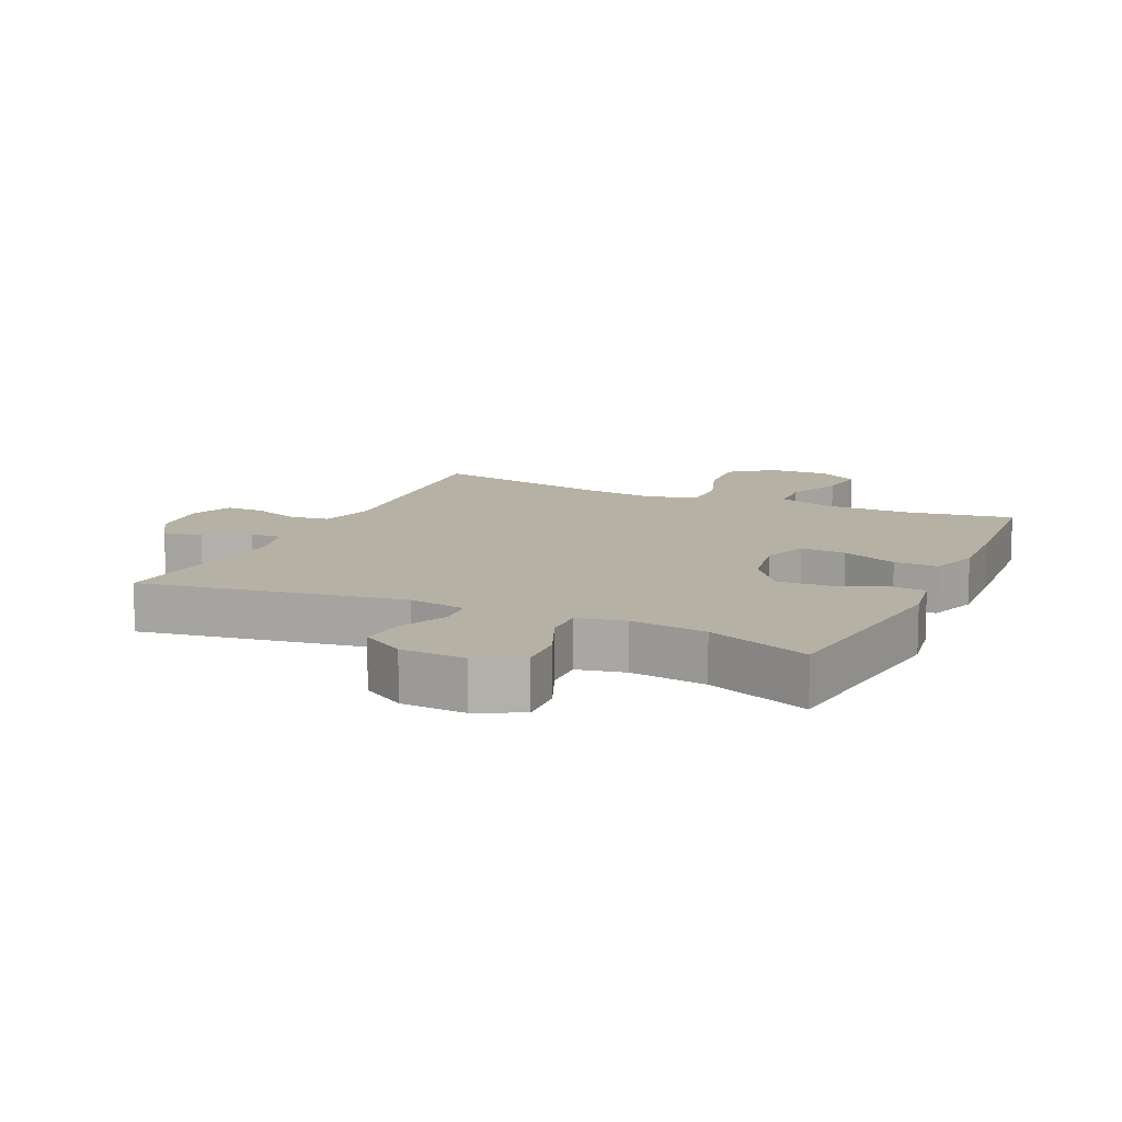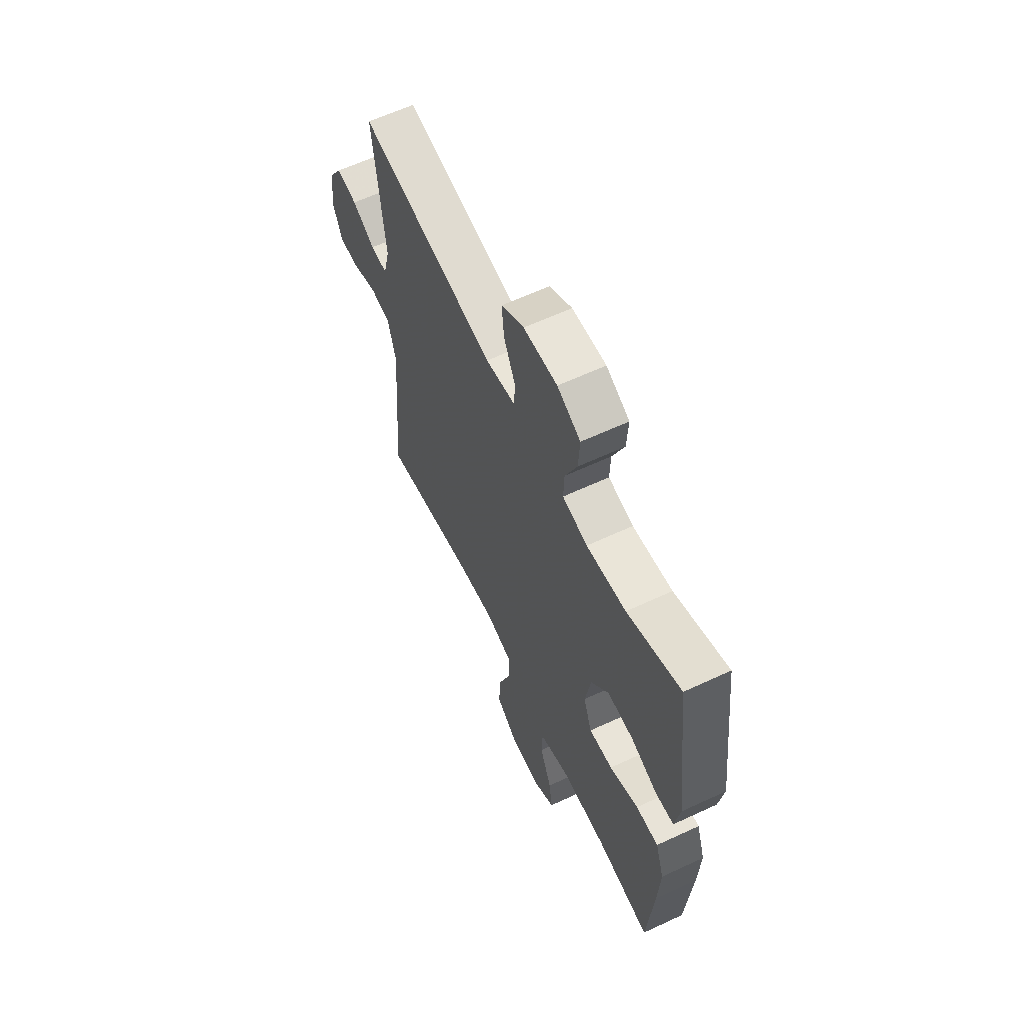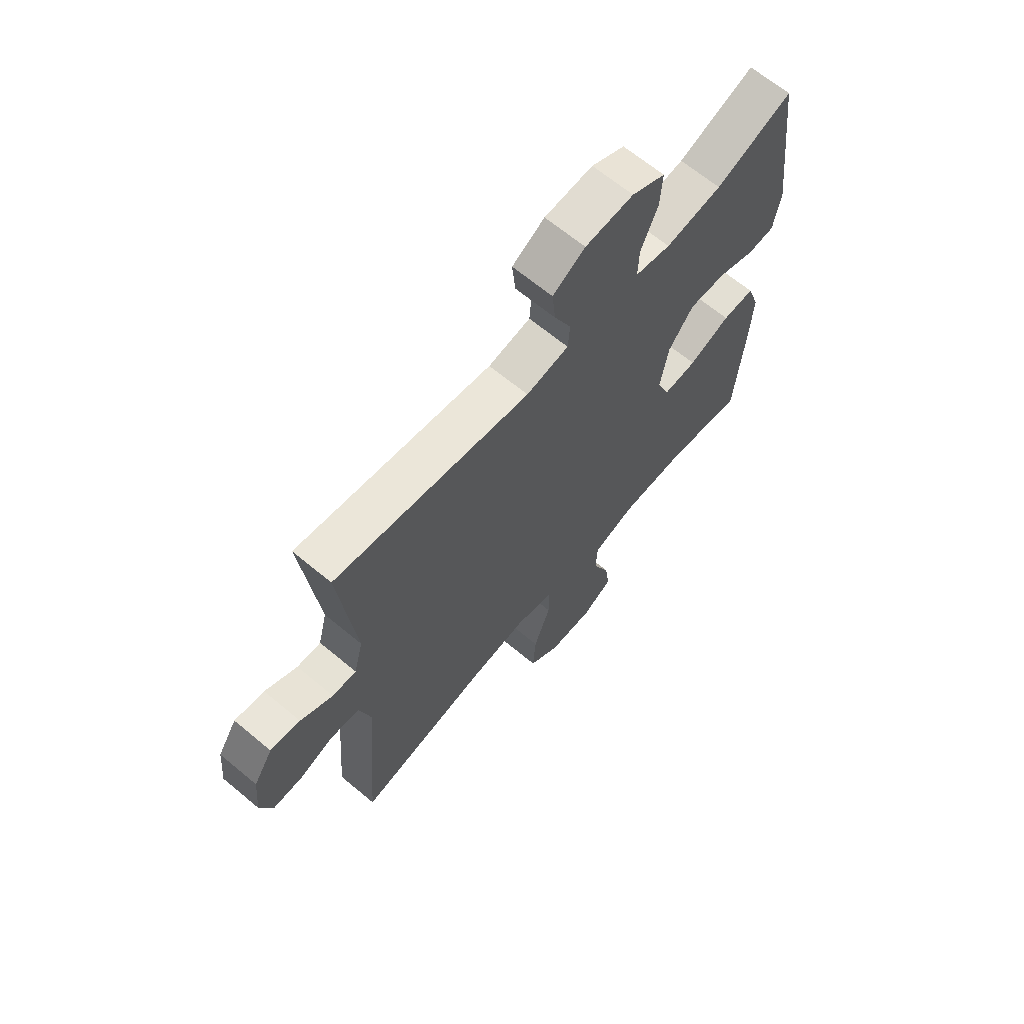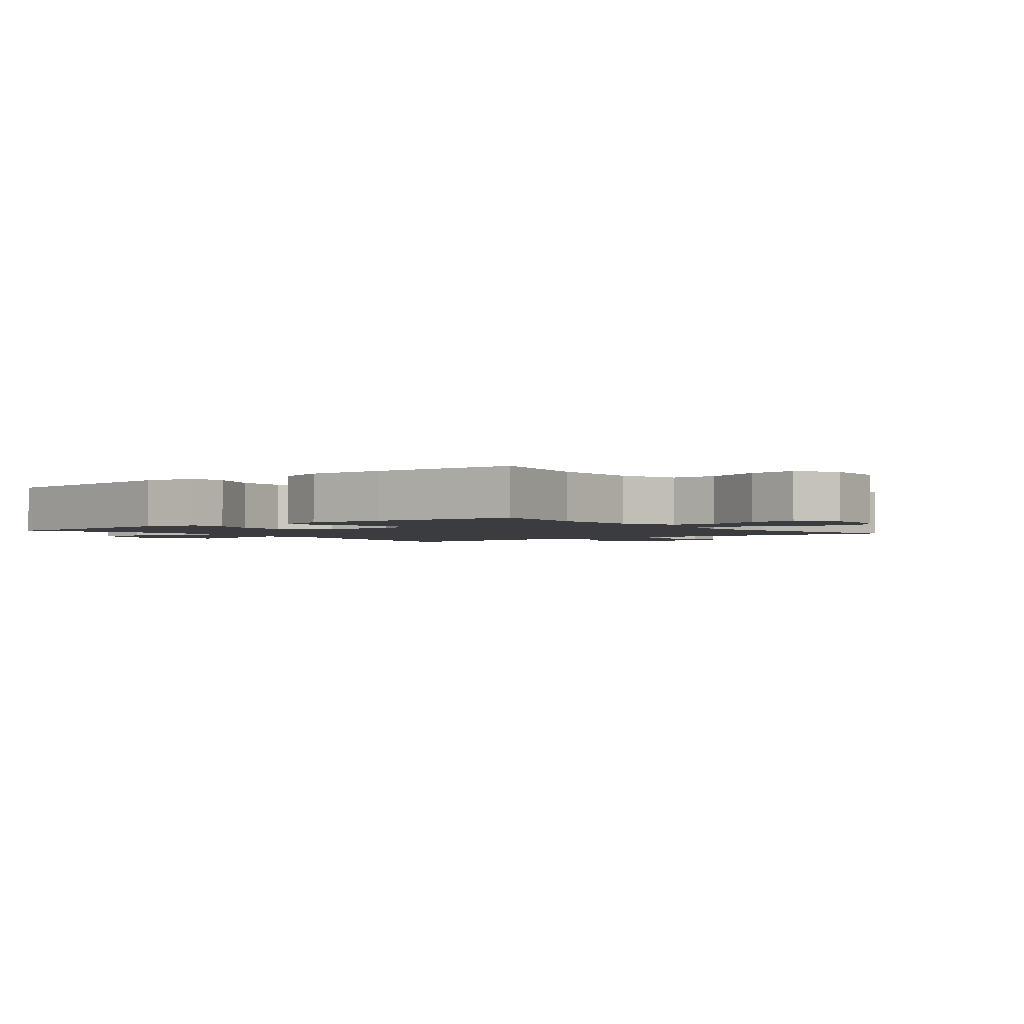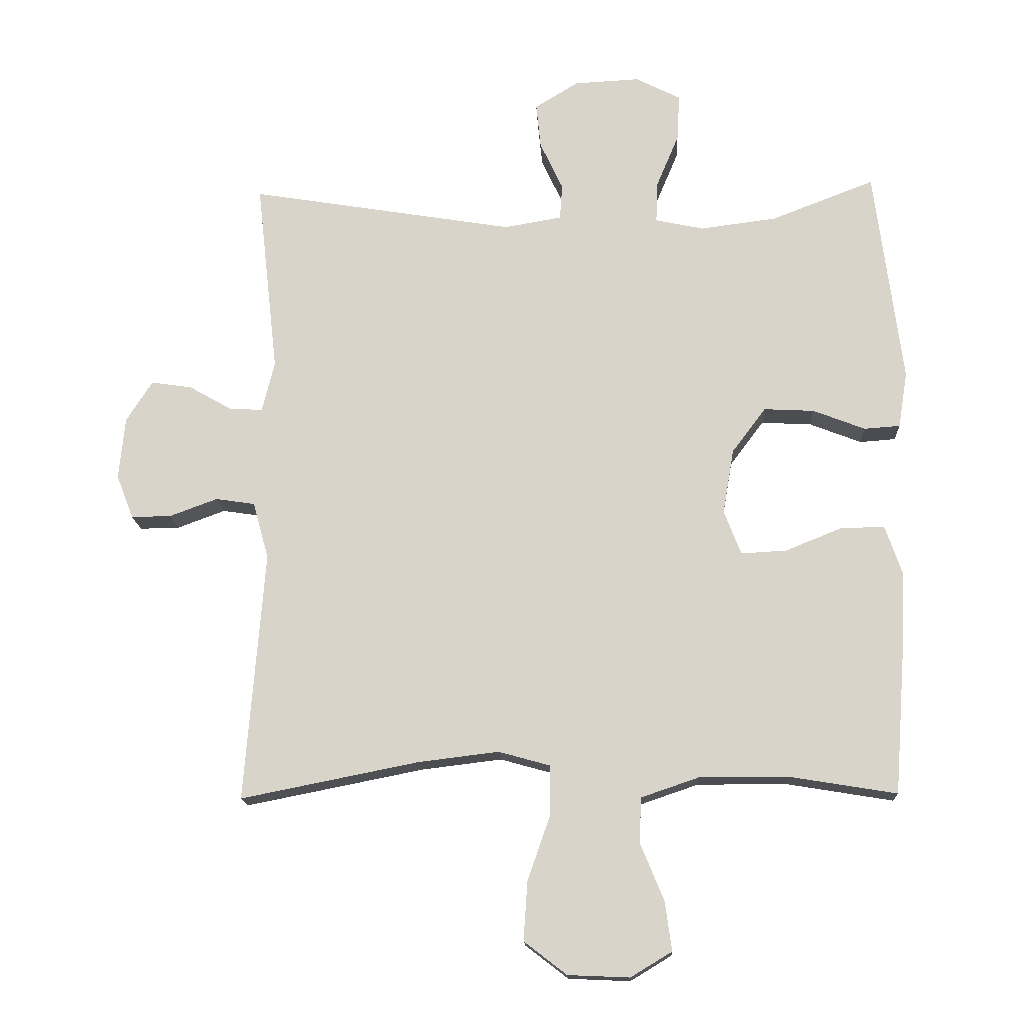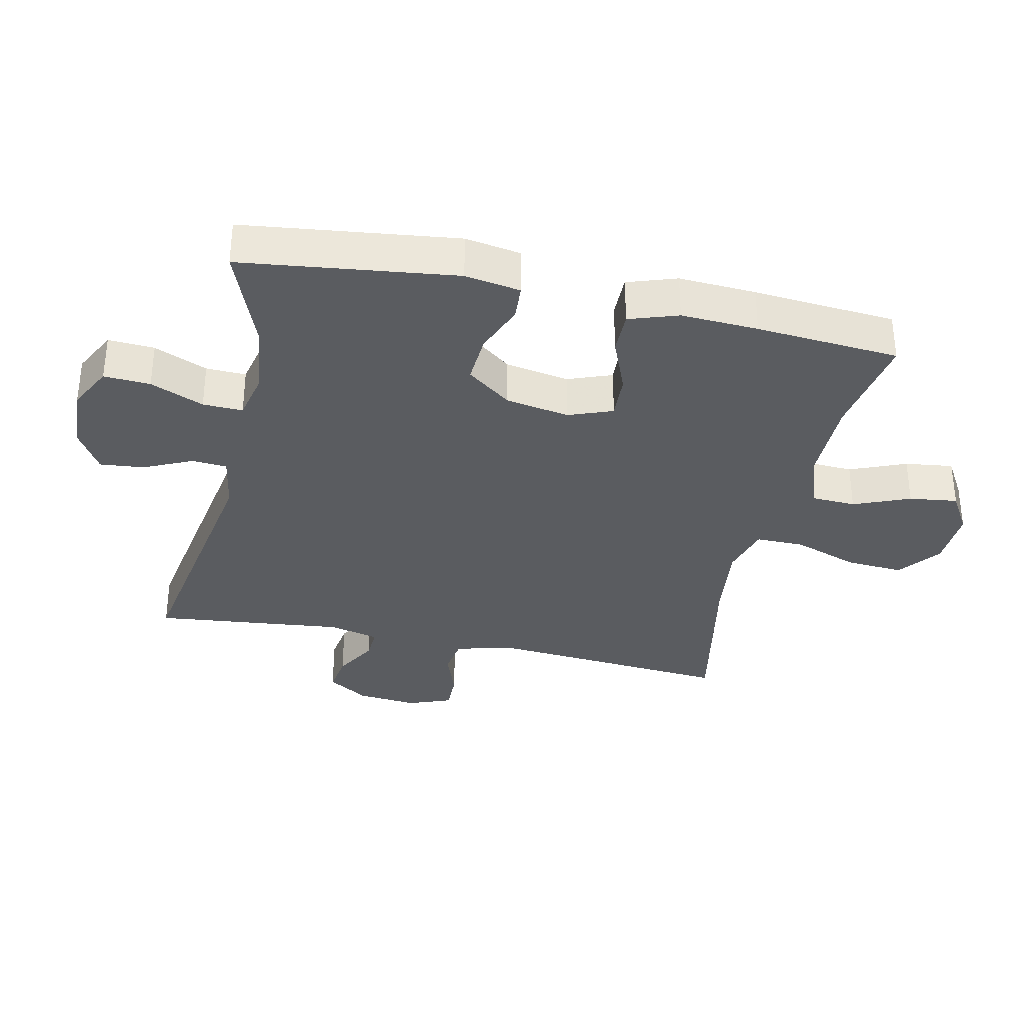
<metadata>
{"format":"obj","ext":"obj","renderer":"f3d","projection":"perspective","resolution":1024,"background":"white","views":[{"elev":11.8,"azim":24.6,"up":"+Y"},{"elev":62.2,"azim":64.7,"up":"+Z"},{"elev":66.2,"azim":-50.1,"up":"+Z"},{"elev":-2.1,"azim":128.3,"up":"+Y"},{"elev":-15.7,"azim":2.8,"up":"+Z"},{"elev":-33.8,"azim":77.5,"up":"+Y"}]}
</metadata>
<code>
v -0.5 0.07 -0.5
v -0.47 0.07 -0.118
v -0.494 0.07 -0.031
v -0.554 0.07 -0.022
v -0.627 0.07 -0.049
v -0.688 0.07 -0.05
v -0.714 0.07 0.017
v -0.705 0.07 0.112
v -0.665 0.07 0.175
v -0.603 0.07 0.166
v -0.536 0.07 0.128
v -0.486 0.07 0.126
v -0.467 0.07 0.203
v -0.5 0.07 0.5
v -0.094 0.07 0.433
v -0.006 0.07 0.448
v -0.002 0.07 0.502
v -0.037 0.07 0.577
v -0.044 0.07 0.646
v 0.023 0.07 0.687
v 0.123 0.07 0.692
v 0.192 0.07 0.657
v 0.188 0.07 0.585
v 0.153 0.07 0.502
v 0.151 0.07 0.44
v 0.225 0.07 0.424
v 0.342 0.07 0.439
v 0.5 0.07 0.5
v 0.542 0.07 0.169
v 0.528 0.07 0.083
v 0.473 0.07 0.079
v 0.394 0.07 0.11
v 0.317 0.07 0.114
v 0.265 0.07 0.045
v 0.248 0.07 -0.054
v 0.274 0.07 -0.122
v 0.344 0.07 -0.118
v 0.43 0.07 -0.083
v 0.497 0.07 -0.082
v 0.523 0.07 -0.158
v 0.517 0.07 -0.278
v 0.5 0.07 -0.5
v 0.336 0.07 -0.473
v 0.2 0.07 -0.473
v 0.112 0.07 -0.503
v 0.109 0.07 -0.572
v 0.145 0.07 -0.659
v 0.155 0.07 -0.734
v 0.092 0.07 -0.772
v -0.002 0.07 -0.768
v -0.067 0.07 -0.718
v -0.061 0.07 -0.628
v -0.026 0.07 -0.528
v -0.026 0.07 -0.453
v -0.105 0.07 -0.431
v -0.228 0.07 -0.446
v -0.5 0 -0.5
v -0.47 0 -0.118
v -0.494 0 -0.031
v -0.554 0 -0.022
v -0.627 0 -0.049
v -0.688 0 -0.05
v -0.714 0 0.017
v -0.705 0 0.112
v -0.665 0 0.175
v -0.603 0 0.166
v -0.536 0 0.128
v -0.486 0 0.126
v -0.467 0 0.203
v -0.5 0 0.5
v -0.094 0 0.433
v -0.006 0 0.448
v -0.002 0 0.502
v -0.037 0 0.577
v -0.044 0 0.646
v 0.023 0 0.687
v 0.123 0 0.692
v 0.192 0 0.657
v 0.188 0 0.585
v 0.153 0 0.502
v 0.151 0 0.44
v 0.225 0 0.424
v 0.342 0 0.439
v 0.5 0 0.5
v 0.542 0 0.169
v 0.528 0 0.083
v 0.473 0 0.079
v 0.394 0 0.11
v 0.317 0 0.114
v 0.265 0 0.045
v 0.248 0 -0.054
v 0.274 0 -0.122
v 0.344 0 -0.118
v 0.43 0 -0.083
v 0.497 0 -0.082
v 0.523 0 -0.158
v 0.517 0 -0.278
v 0.5 0 -0.5
v 0.336 0 -0.473
v 0.2 0 -0.473
v 0.112 0 -0.503
v 0.109 0 -0.572
v 0.145 0 -0.659
v 0.155 0 -0.734
v 0.092 0 -0.772
v -0.002 0 -0.768
v -0.067 0 -0.718
v -0.061 0 -0.628
v -0.026 0 -0.528
v -0.026 0 -0.453
v -0.105 0 -0.431
v -0.228 0 -0.446
f 50 51 52 53
f 50 53 54
f 49 50 54
f 46 47 48 49
f 45 46 49 54
f 44 45 54
f 43 44 54 55
f 41 42 43
f 40 41 43 55
f 37 38 39 40
f 36 37 40 55
f 29 30 31 32
f 27 28 29 32
f 26 27 32 33
f 25 26 33 34
f 21 22 23 24
f 21 24 25
f 20 21 25
f 17 18 19 20
f 16 17 20 25
f 15 16 25 34
f 13 14 15 34
f 8 9 10 11
f 8 11 12
f 7 8 12
f 4 5 6 7
f 3 4 7 12
f 2 3 12 13
f 56 1 2
f 35 36 55 56
f 34 35 56
f 2 13 34 56
f 109 108 107 106
f 110 109 106
f 110 106 105
f 105 104 103 102
f 110 105 102 101
f 110 101 100
f 111 110 100 99
f 99 98 97
f 111 99 97 96
f 96 95 94 93
f 111 96 93 92
f 88 87 86 85
f 88 85 84 83
f 89 88 83 82
f 90 89 82 81
f 80 79 78 77
f 81 80 77
f 81 77 76
f 76 75 74 73
f 81 76 73 72
f 90 81 72 71
f 90 71 70 69
f 67 66 65 64
f 68 67 64
f 68 64 63
f 63 62 61 60
f 68 63 60 59
f 69 68 59 58
f 58 57 112
f 112 111 92 91
f 112 91 90
f 112 90 69 58
f 1 57 58 2
f 2 58 59 3
f 3 59 60 4
f 4 60 61 5
f 5 61 62 6
f 6 62 63 7
f 7 63 64 8
f 8 64 65 9
f 9 65 66 10
f 10 66 67 11
f 11 67 68 12
f 12 68 69 13
f 13 69 70 14
f 14 70 71 15
f 15 71 72 16
f 16 72 73 17
f 17 73 74 18
f 18 74 75 19
f 19 75 76 20
f 20 76 77 21
f 21 77 78 22
f 22 78 79 23
f 23 79 80 24
f 24 80 81 25
f 25 81 82 26
f 26 82 83 27
f 27 83 84 28
f 28 84 85 29
f 29 85 86 30
f 30 86 87 31
f 31 87 88 32
f 32 88 89 33
f 33 89 90 34
f 34 90 91 35
f 35 91 92 36
f 36 92 93 37
f 37 93 94 38
f 38 94 95 39
f 39 95 96 40
f 40 96 97 41
f 41 97 98 42
f 42 98 99 43
f 43 99 100 44
f 44 100 101 45
f 45 101 102 46
f 46 102 103 47
f 47 103 104 48
f 48 104 105 49
f 49 105 106 50
f 50 106 107 51
f 51 107 108 52
f 52 108 109 53
f 53 109 110 54
f 54 110 111 55
f 55 111 112 56
f 56 112 57 1

</code>
